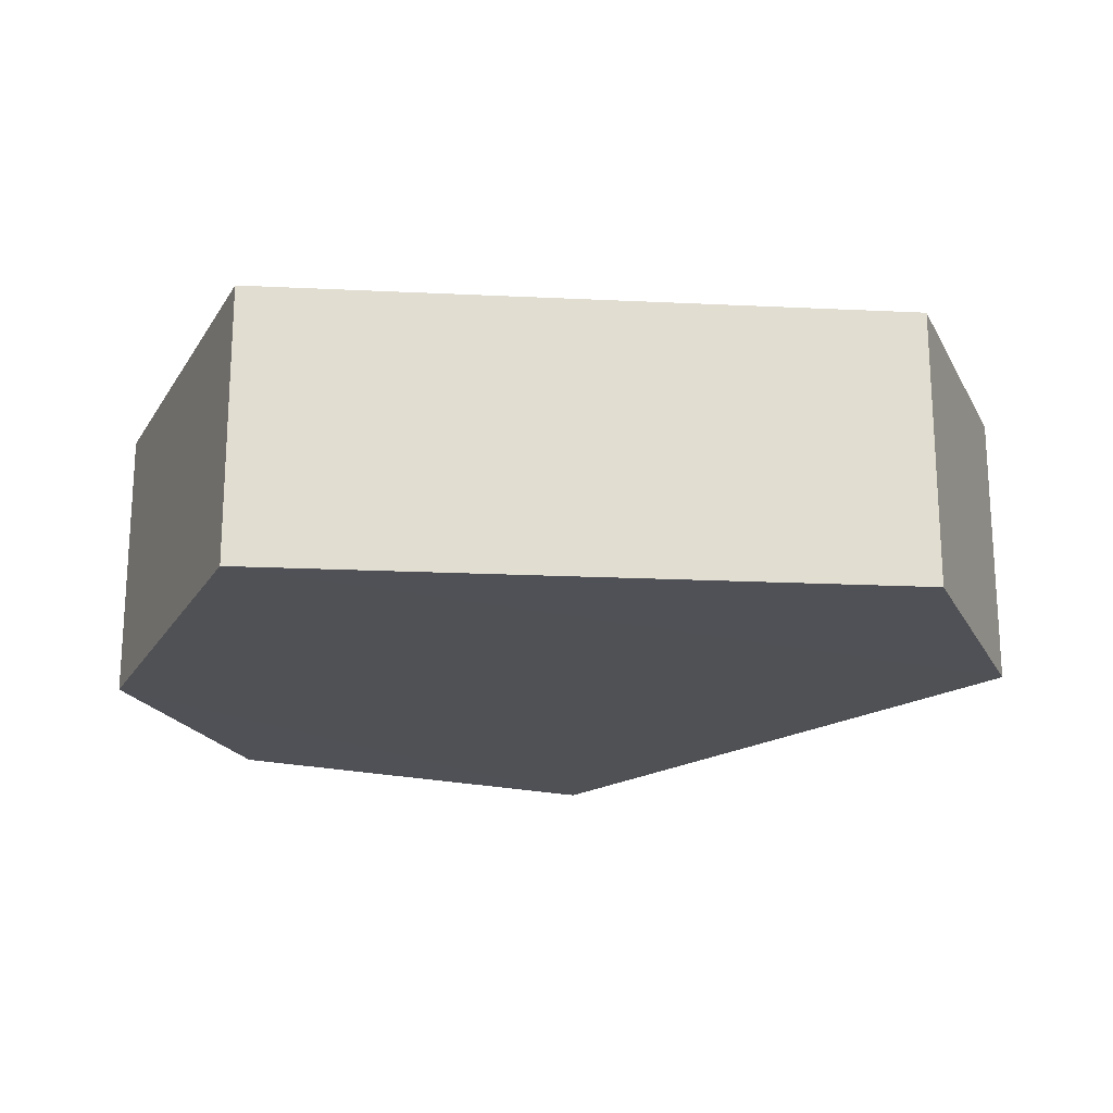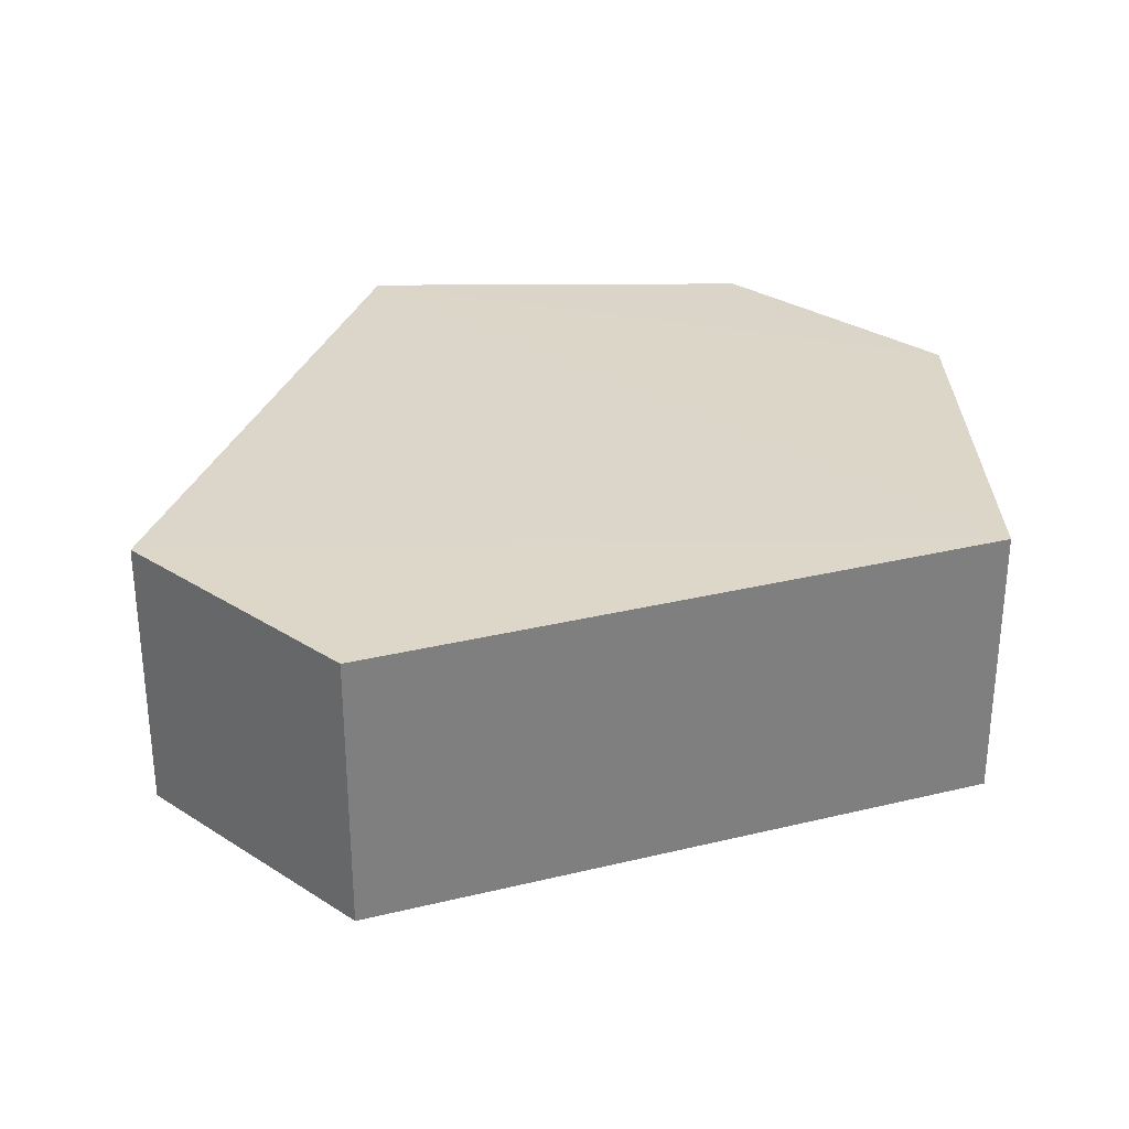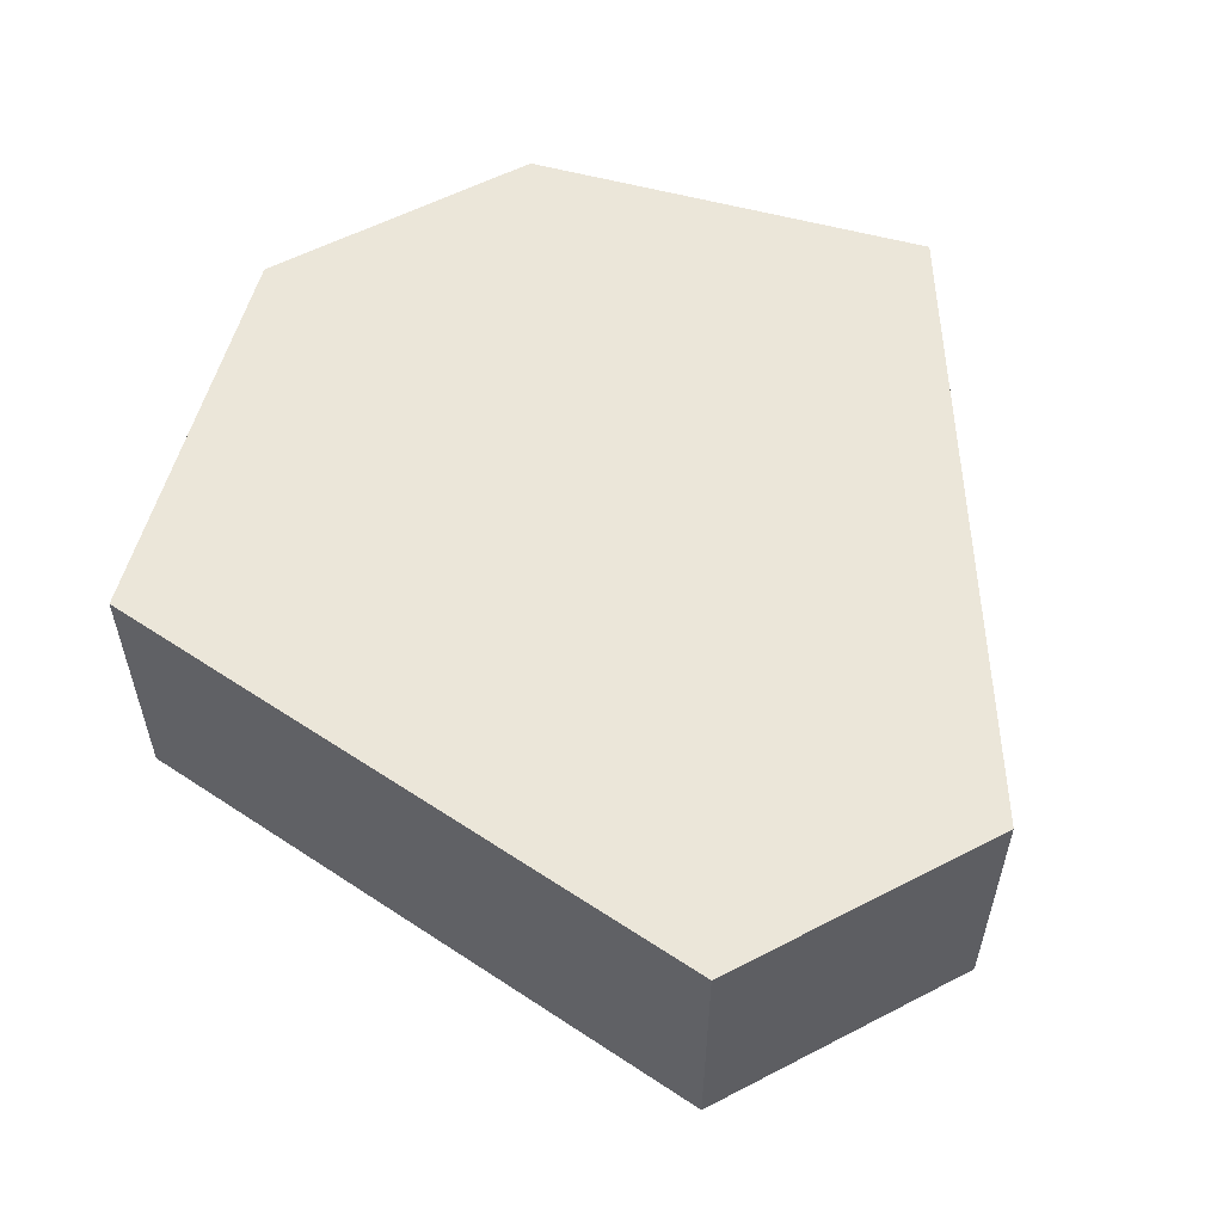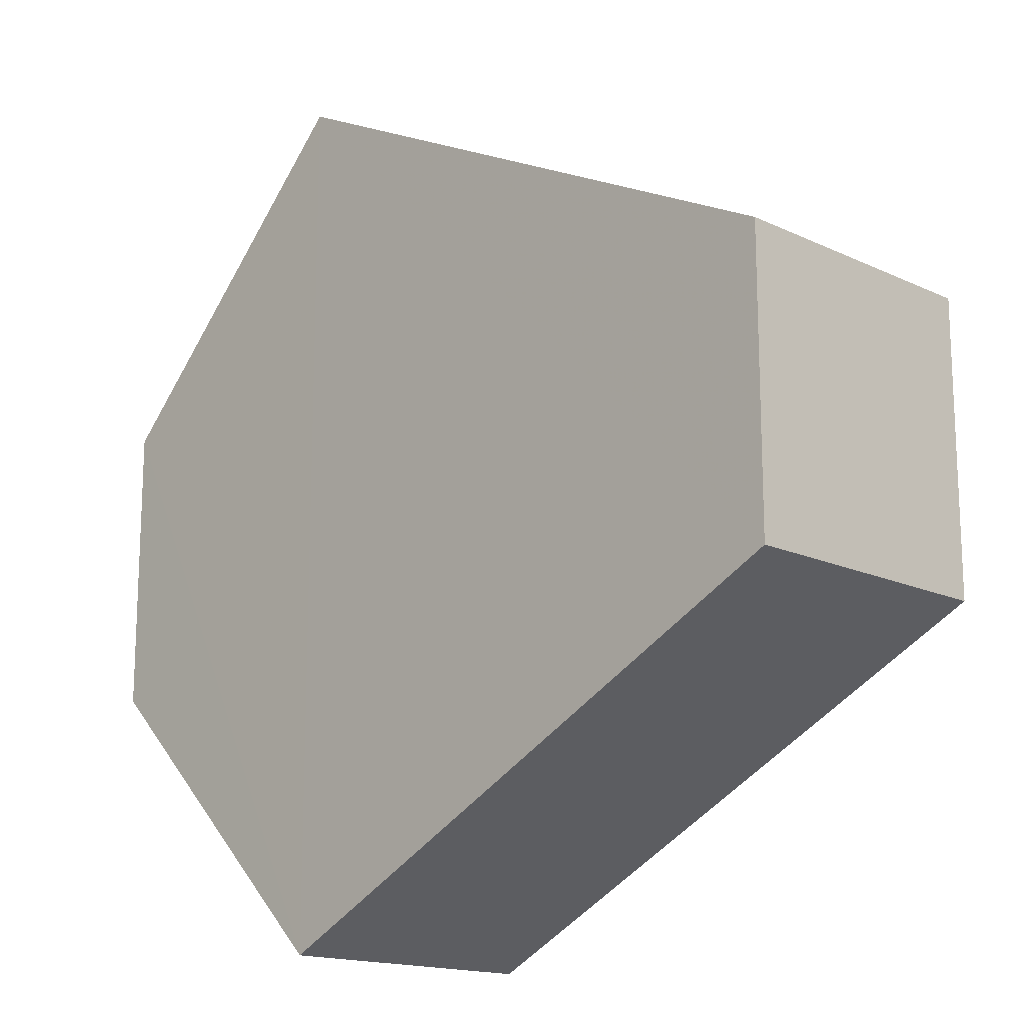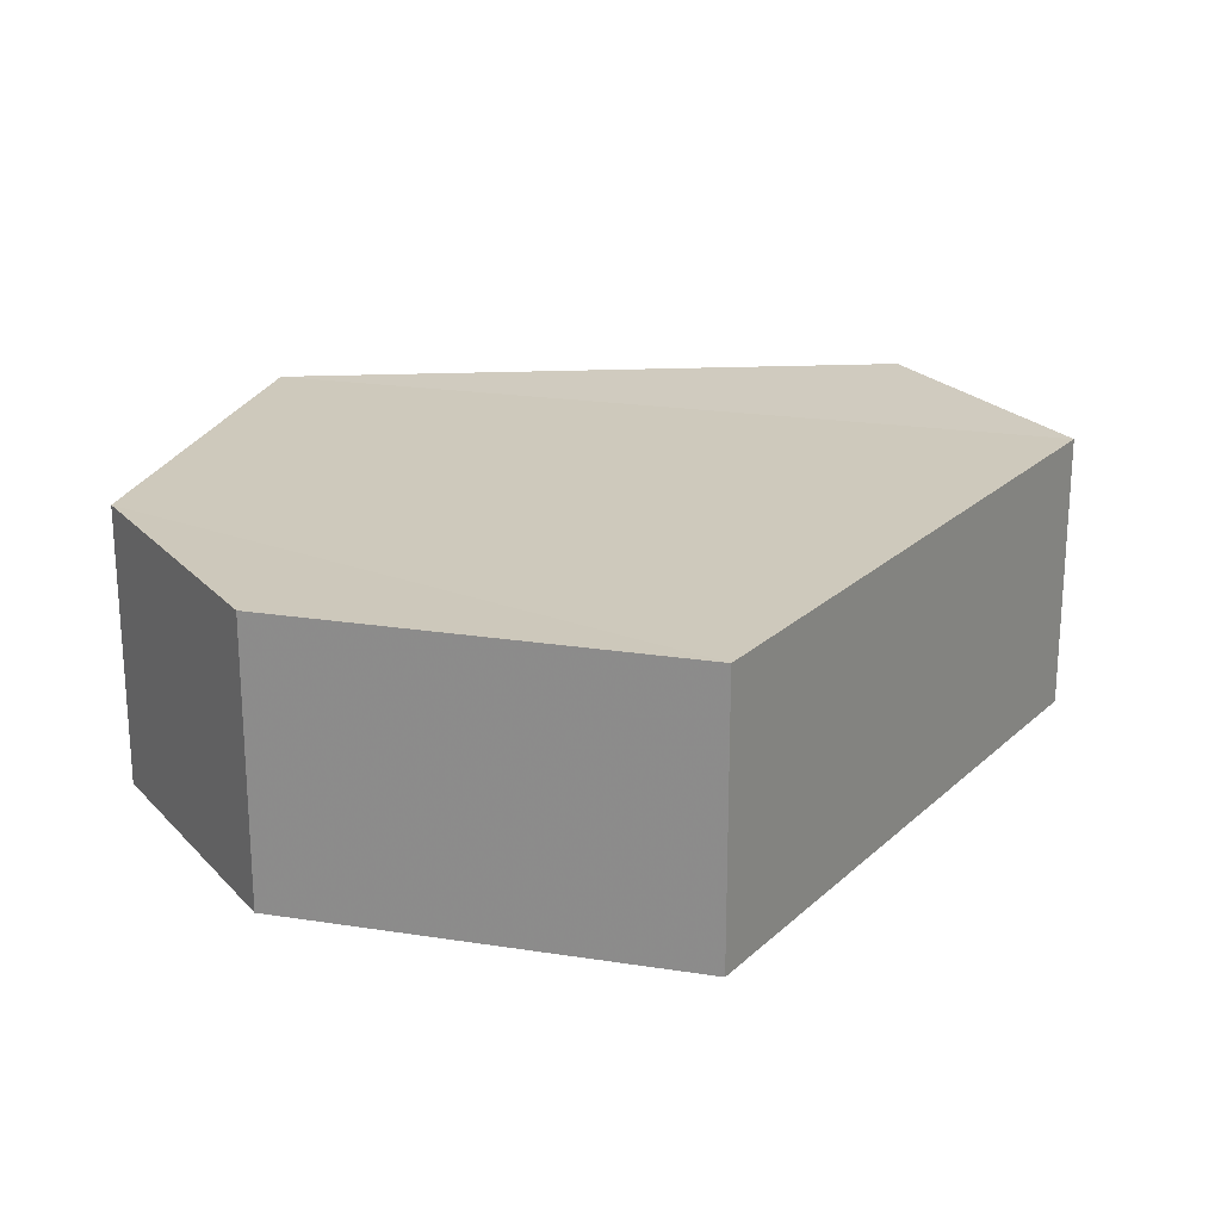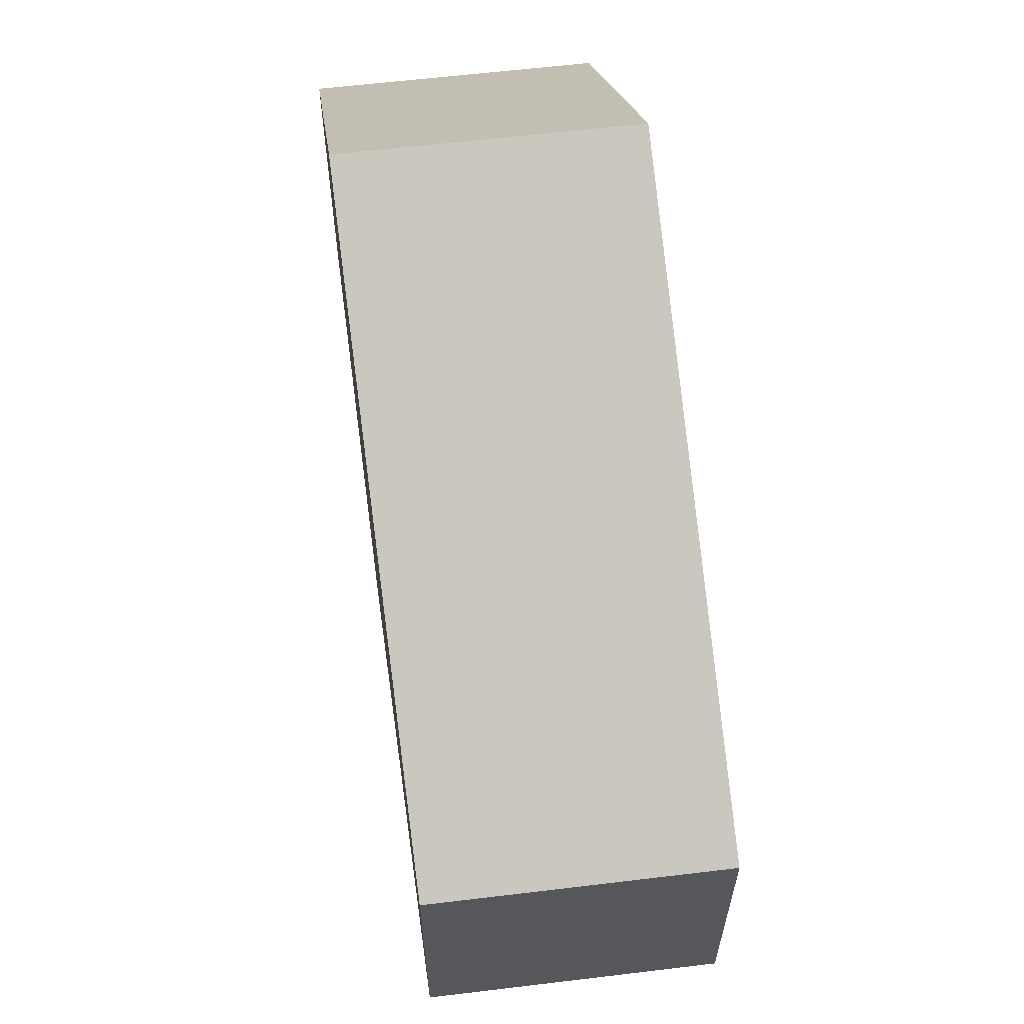
<metadata>
{"format":"obj","ext":"obj","renderer":"f3d","projection":"perspective","resolution":1024,"background":"white","views":[{"elev":-20.4,"azim":-158.7,"up":"+Z"},{"elev":29.7,"azim":-46.5,"up":"+Z"},{"elev":56.9,"azim":-118.9,"up":"+Z"},{"elev":-16.3,"azim":-134.4,"up":"+Y"},{"elev":22.4,"azim":149.8,"up":"+Z"},{"elev":62.4,"azim":-97.8,"up":"+Y"}]}
</metadata>
<code>
o 6
v 2198 1866 3.733
v 2198 1866 3.723
v 2198 1866 3.723
v 2198 1866 3.723
v 2198 1866 3.723
v 2198 1866 3.723
v 2198 1866 3.723
v 2198 1866 3.723
v 2198 1866 3.723
v 2198 1866 3.723
v 2198 1866 3.733
v 2198 1866 3.733
v 2198 1866 3.733
v 2198 1866 3.733
v 2198 1866 3.733
v 2198 1866 3.723
v 2198 1866 3.733
v 2198 1866 3.733
v 2198 1866 3.733
v 2198 1866 3.733
v 2198 1866 3.733
v 2198 1866 3.733
v 2198 1866 3.733
v 2198 1866 3.723
v 2198 1866 3.733
v 2198 1866 3.733
v 2198 1866 3.733
v 2198 1866 3.733
v 2198 1866 3.723
v 2198 1866 3.723
v 2198 1866 3.723
v 2198 1866 3.723
v 2198 1866 3.733
v 2198 1866 3.723
v 2198 1866 3.723
v 2198 1866 3.723
f 1 2 3
f 4 1 5
f 4 6 7
f 7 8 9
f 10 2 8
f 11 8 2
f 6 12 13
f 14 12 15
f 16 13 17
f 18 16 19
f 11 20 21
f 10 21 20
f 22 21 23
f 24 20 25
f 26 24 27
f 26 28 22
f 28 29 30
f 31 29 32
f 33 30 34
f 35 33 36

</code>
